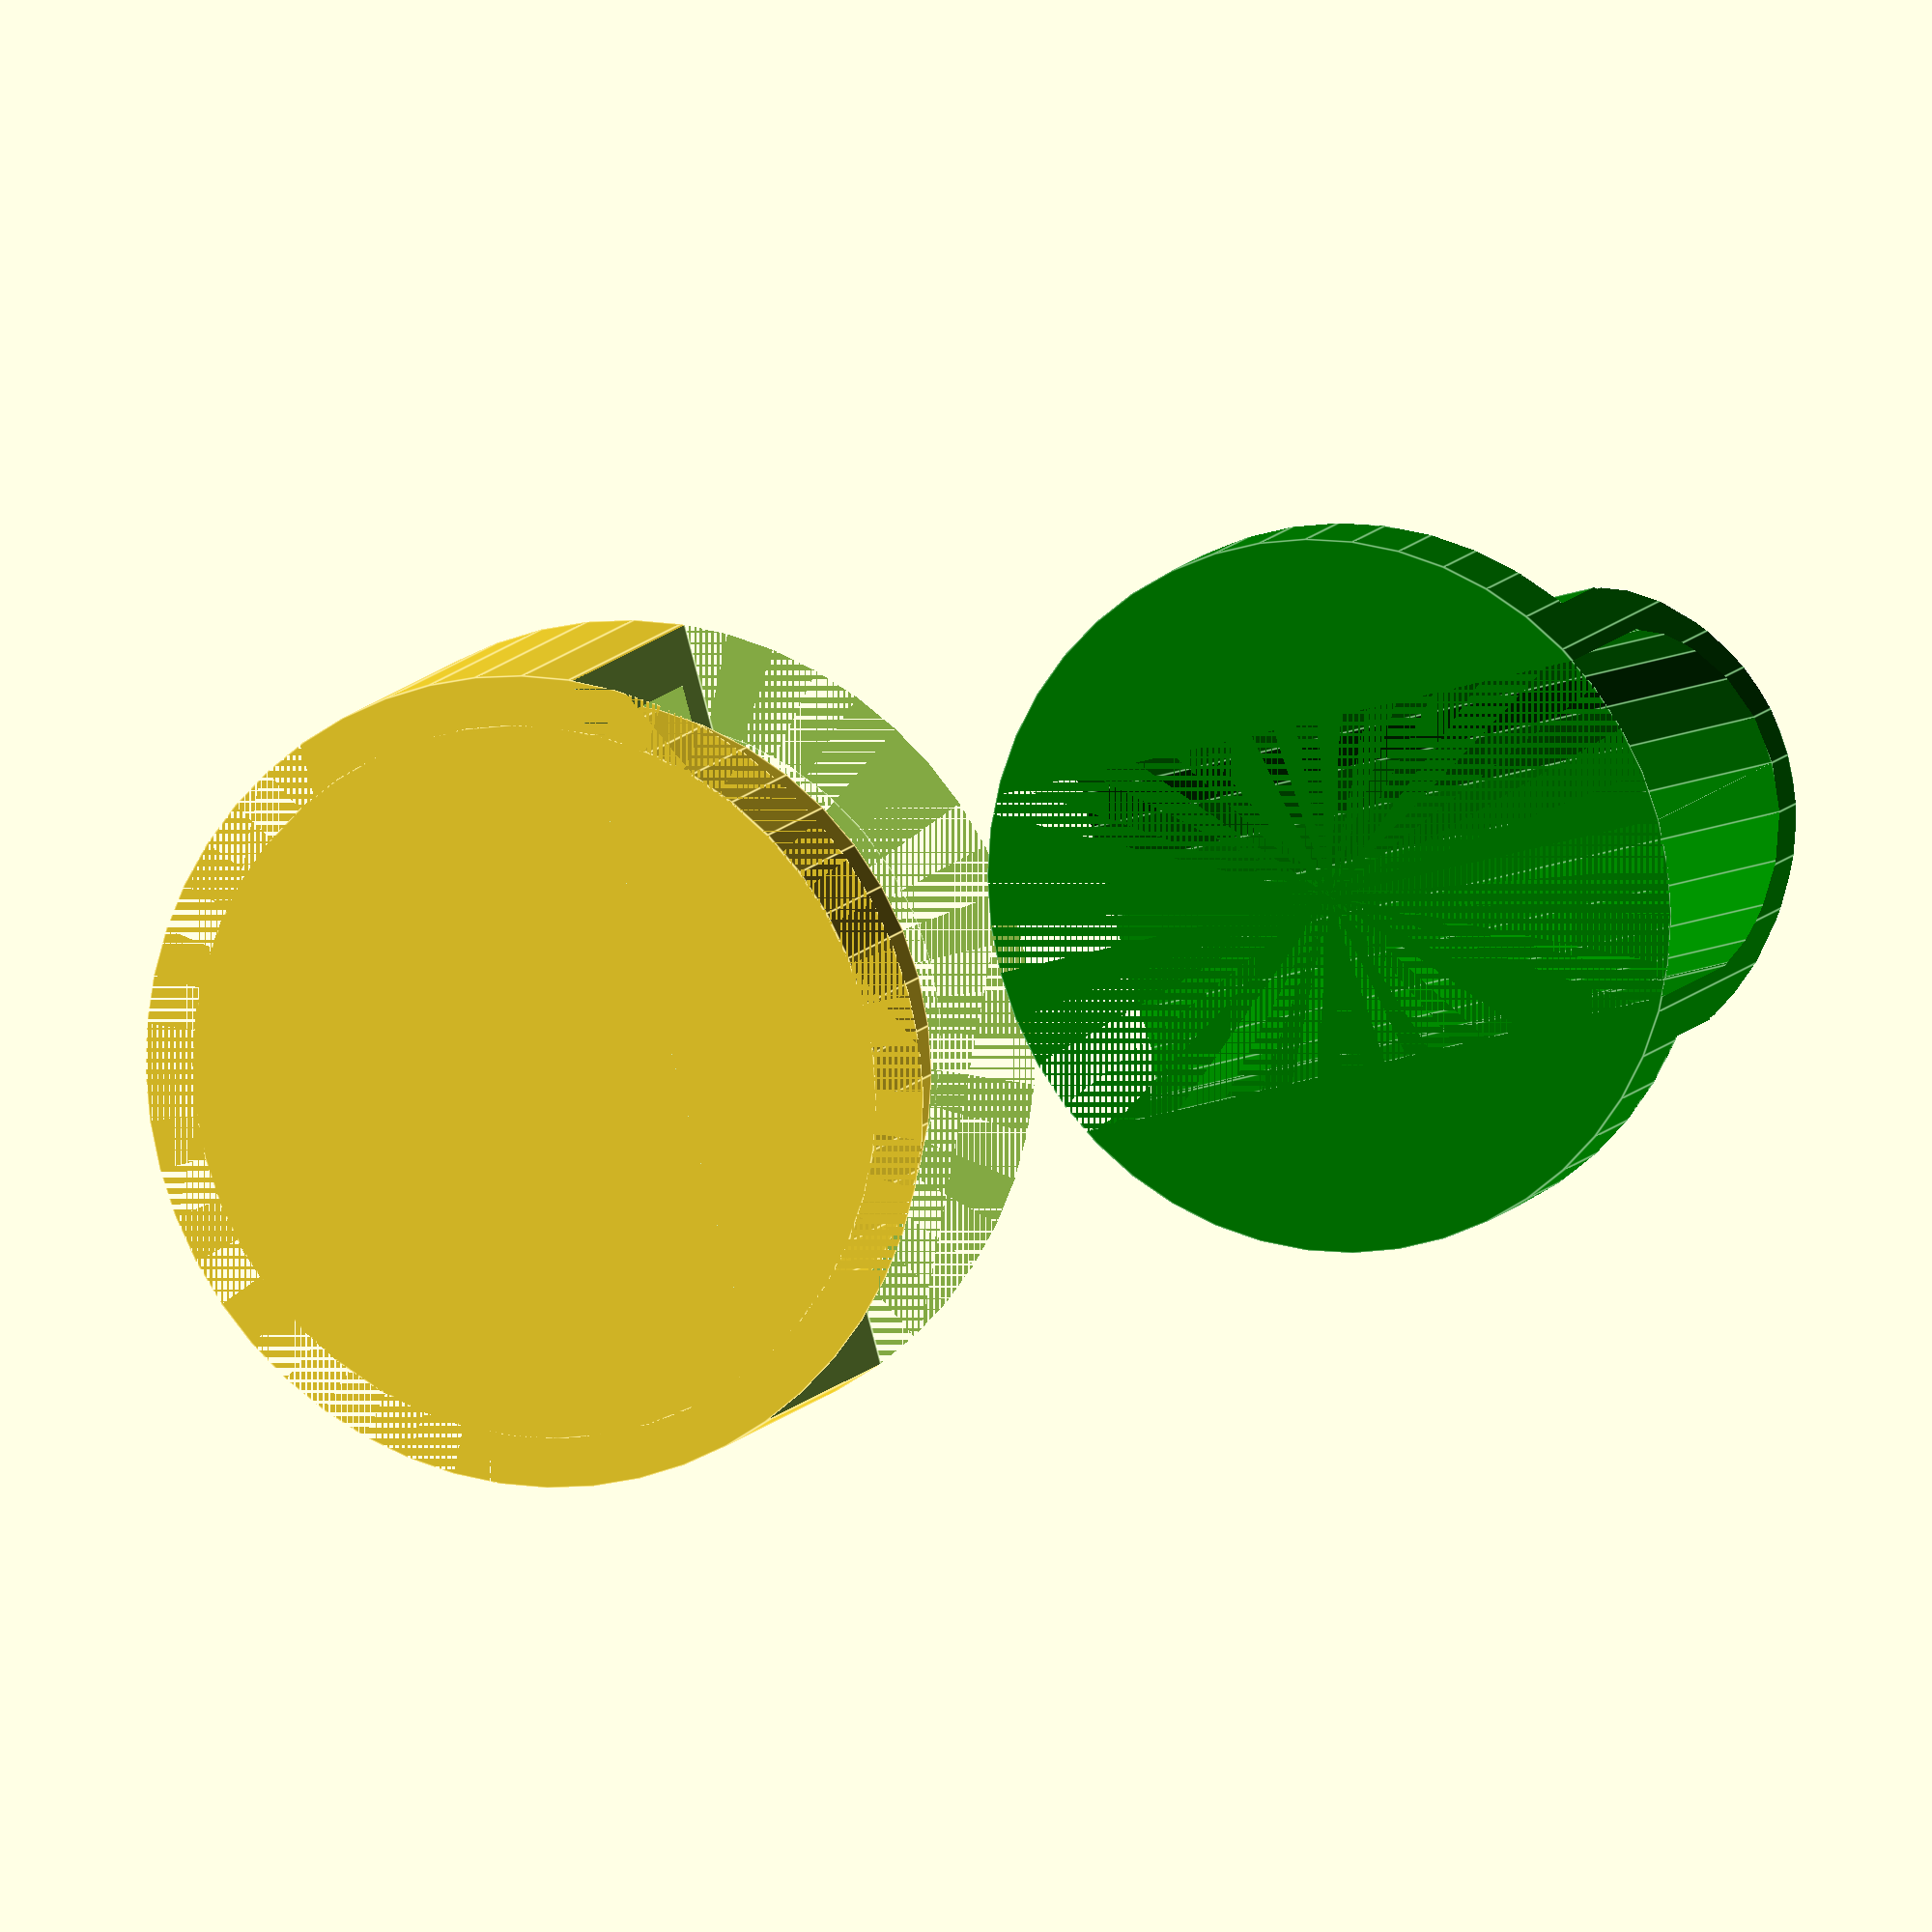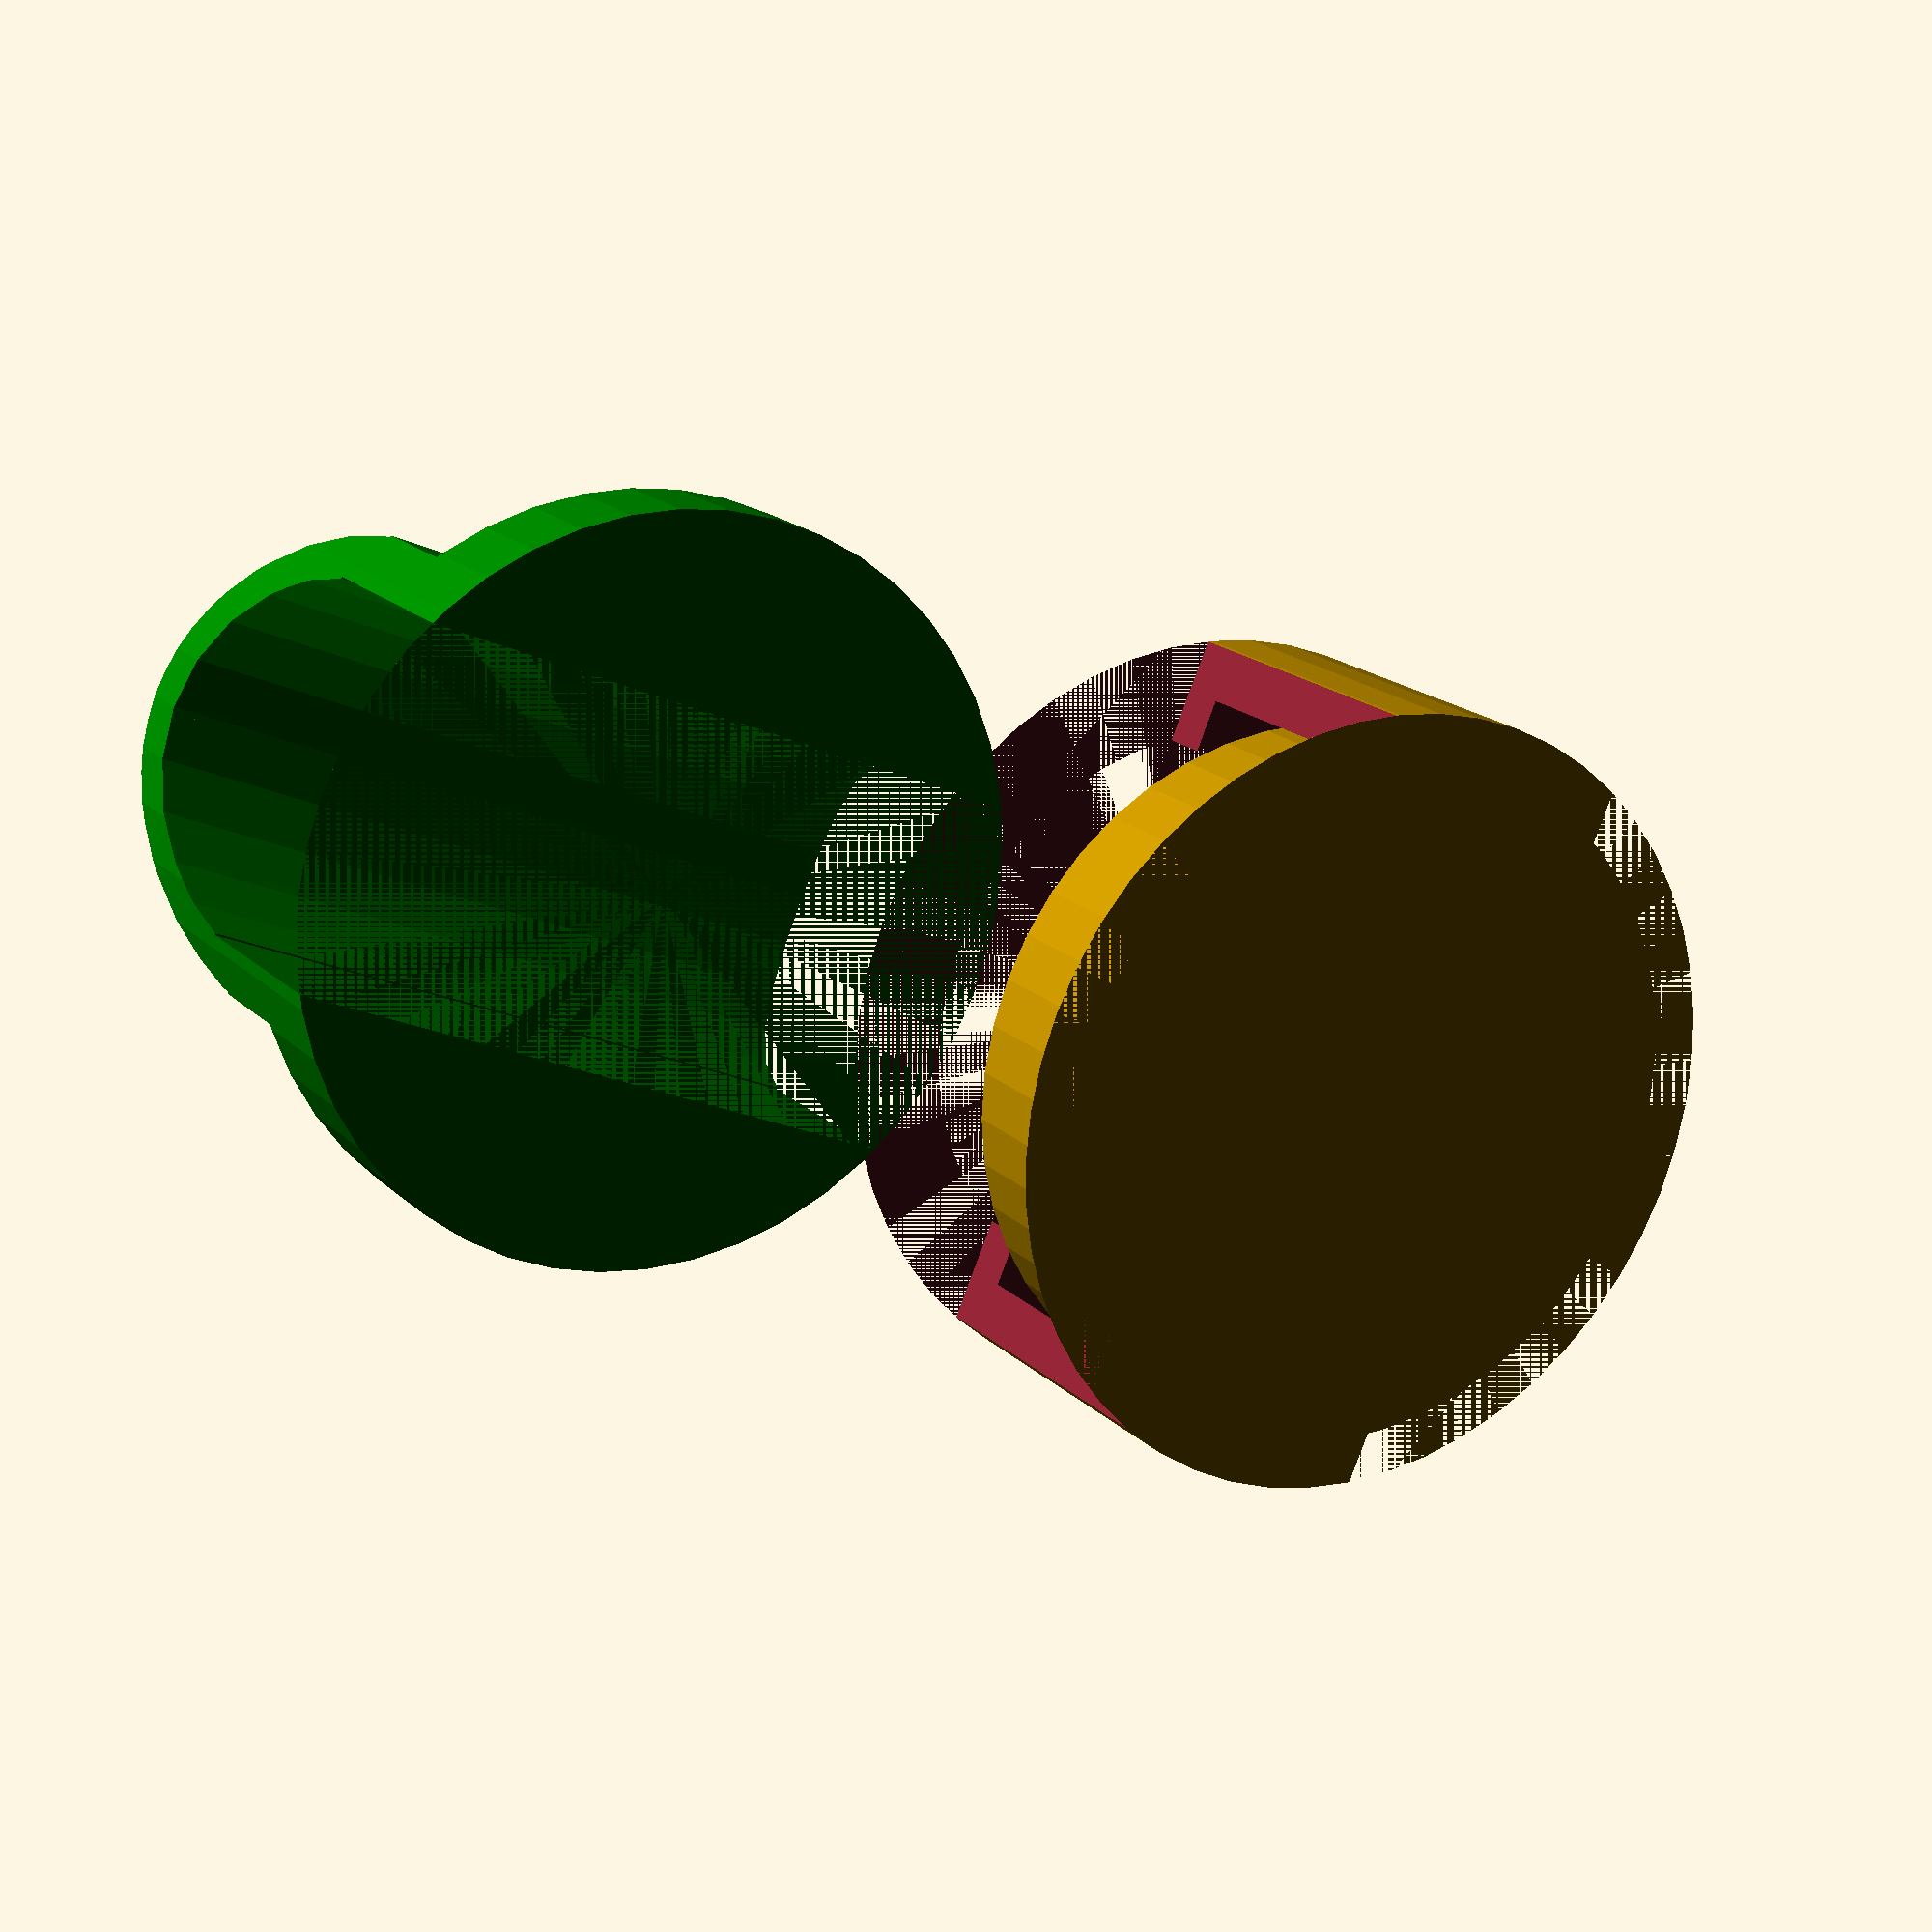
<openscad>
// Diameter of your magnet
Magnet_Diameter = 12.5;

// Thickness of your magnet
Magnet_Thickness = 3;

// Diameter of your cable
Cable_Diameter = 7;

// Thickness of the bottom layer holding the magnet. The default should be fine.
Bottom_Thickness = 0.4;

// Thickness of top cover. The default should be fine.
Cover_Thickness = 2;

// Increase clearance if the two parts can't fit, reduce if it's too loose.
Top_Clearance = 0.5;

/* [Hidden] */
$fs = 1;
$fa = 6;

Magnet_Radius = Magnet_Diameter / 2;
Cable_Radius = Cable_Diameter / 2;



module copy_mirror(vec=[0,1,0]) {
 union() {
  children();
  mirror(vec) children();
 }
};

difference() {
    union() {
        cylinder(r=Magnet_Radius+1, h=Magnet_Thickness+Bottom_Thickness);
        difference() {
            cylinder(r=Magnet_Radius+2, h=Magnet_Thickness+Bottom_Thickness+Cover_Thickness+1+Top_Clearance);
            copy_mirror([1,0,0]) translate([3,-(Magnet_Diameter+6)/2,0]) cube([Magnet_Radius+3, Magnet_Diameter+6, Magnet_Thickness+Bottom_Thickness+Cover_Thickness+1+Top_Clearance]);
        }
    }
    translate([0,0,Bottom_Thickness]) cylinder(r=Magnet_Radius, h=Magnet_Thickness+Cover_Thickness+1+Top_Clearance);
    translate([0,0,Magnet_Thickness+Bottom_Thickness]) cylinder(r=Magnet_Radius+1, h=Cover_Thickness+Top_Clearance);
}

//color("green") translate([0,0,Magnet_Thickness+Bottom_Thickness]) {
color("green") translate([Magnet_Diameter+5,0,0]) {
    difference() {
        intersection() {
            union() {
                cylinder(r=Magnet_Radius+1, h=Cover_Thickness);
                translate([-(Magnet_Diameter+2)/2, -(Cable_Diameter+2)/2, 0]) cube([Magnet_Diameter+2, Cable_Diameter+2, (Cable_Diameter+1)/2]);
                translate([0,0,Cable_Radius]) rotate([0,90,0])cylinder(r=Cable_Radius+1, h=Magnet_Diameter+2, center=true);
            }
            cylinder(r=Magnet_Radius+1, h=Cable_Diameter+1);
        }
        translate([-(Magnet_Diameter+2)/2, -Cable_Radius, 0]) cube([Magnet_Diameter+2, Cable_Diameter, (Cable_Diameter+1)/2]);
        translate([0,0,Cable_Radius]) rotate([0,90,0])cylinder(r=Cable_Radius, h=Magnet_Diameter+2, center=true);
        translate([0,0,-1]) cylinder(r=Magnet_Radius+1, h=1);
    }
}
</openscad>
<views>
elev=350.1 azim=195.7 roll=199.0 proj=o view=edges
elev=161.9 azim=156.4 roll=30.2 proj=p view=wireframe
</views>
